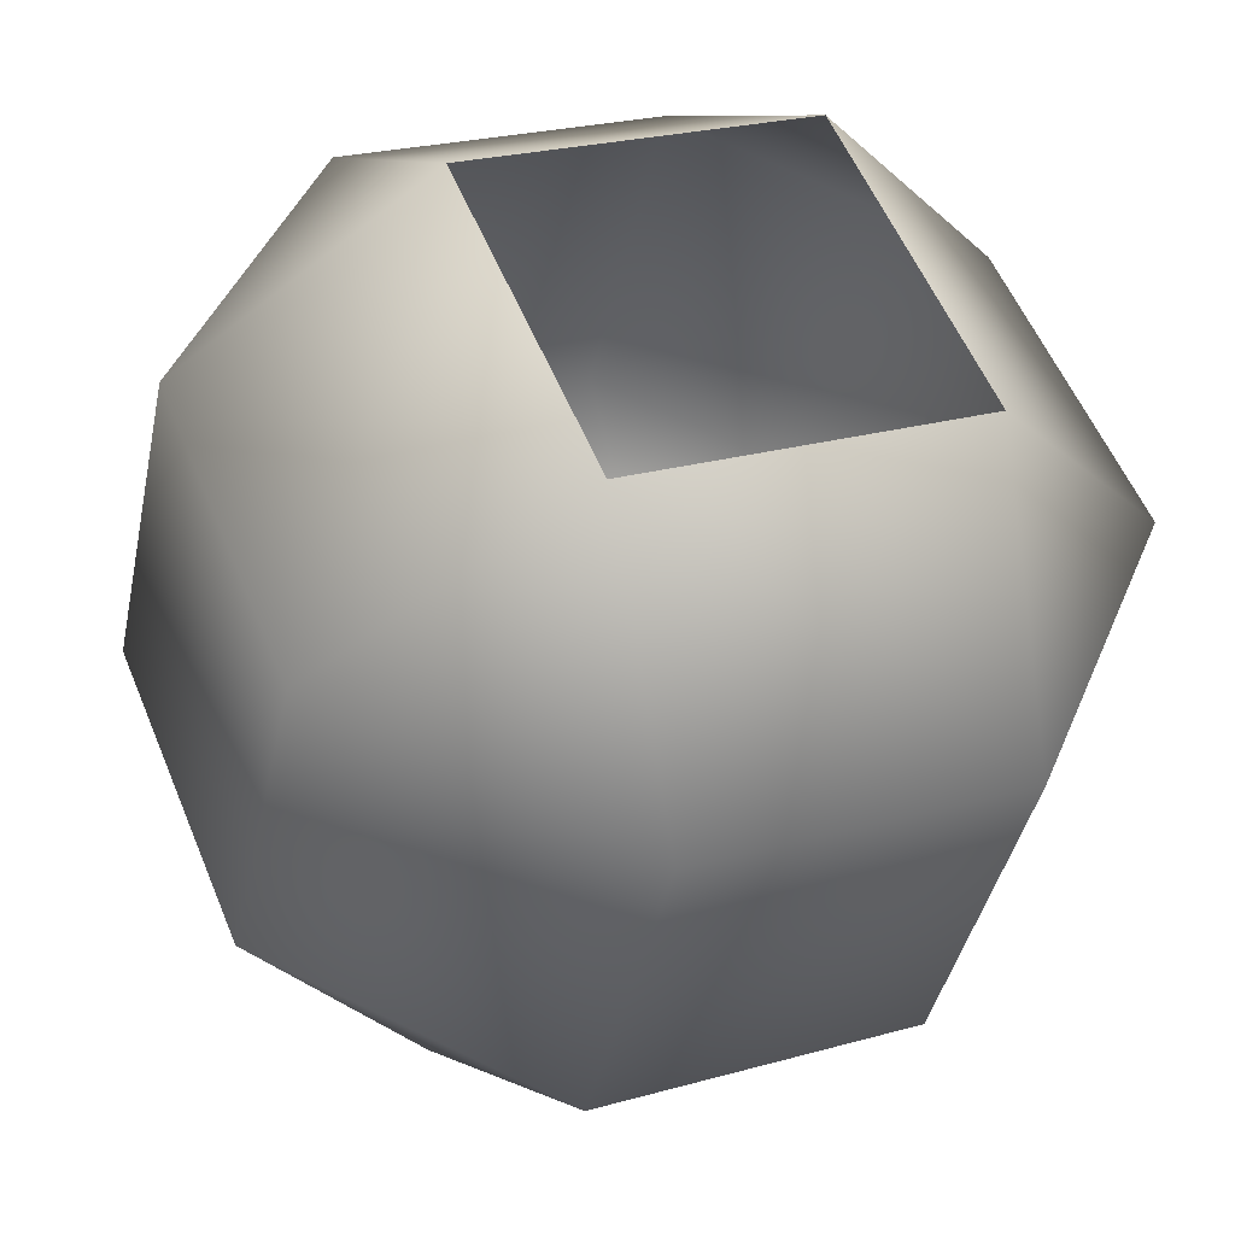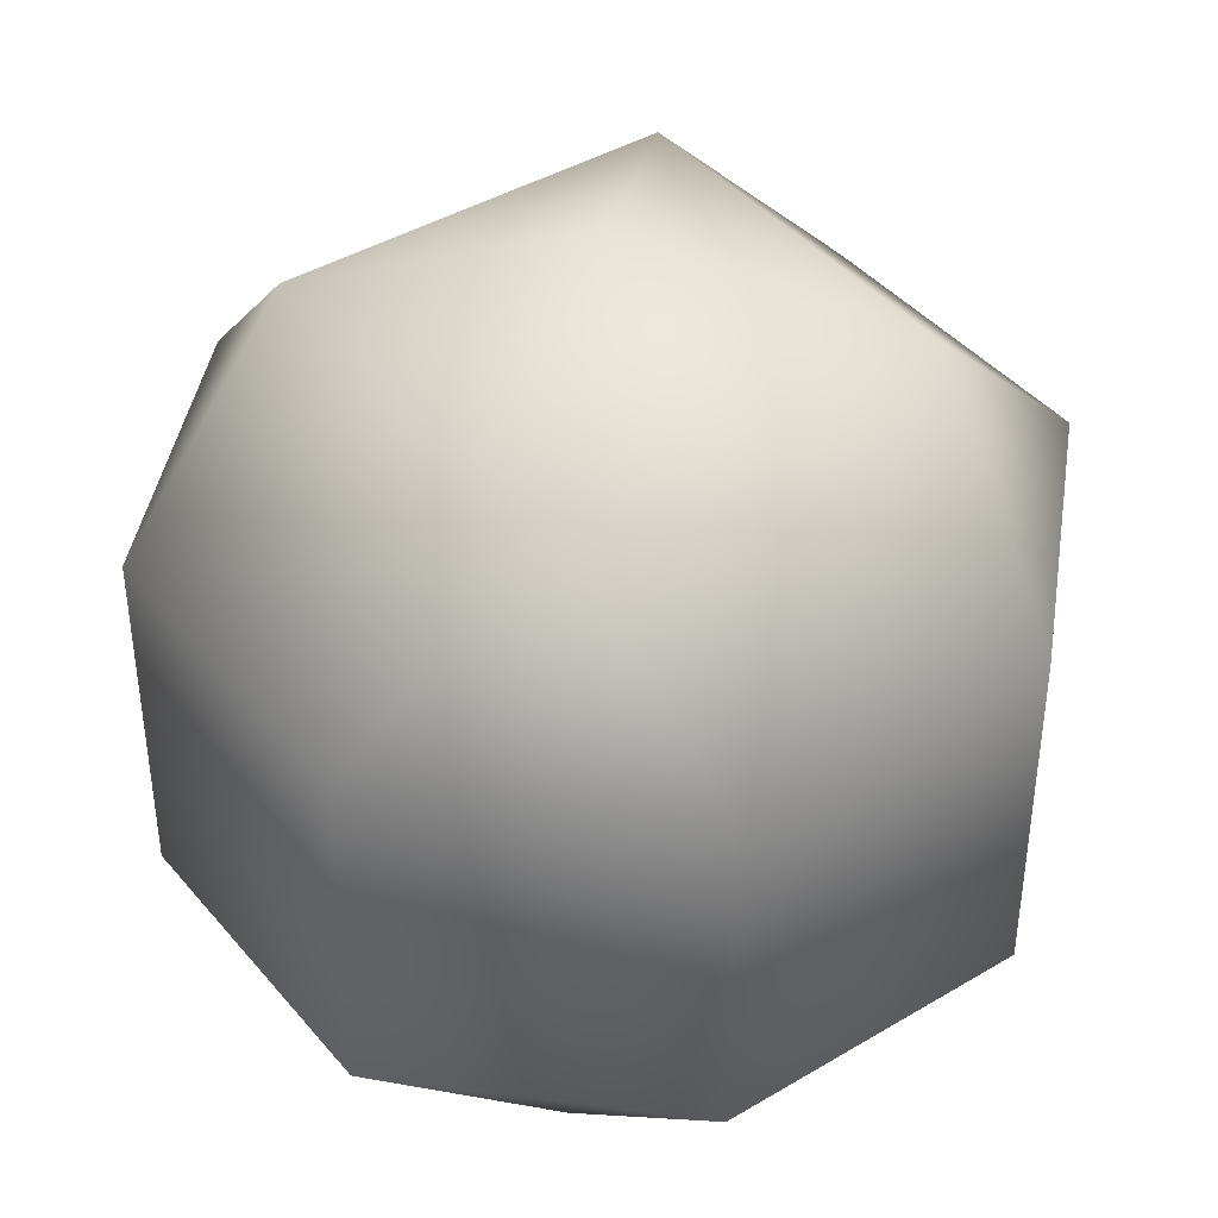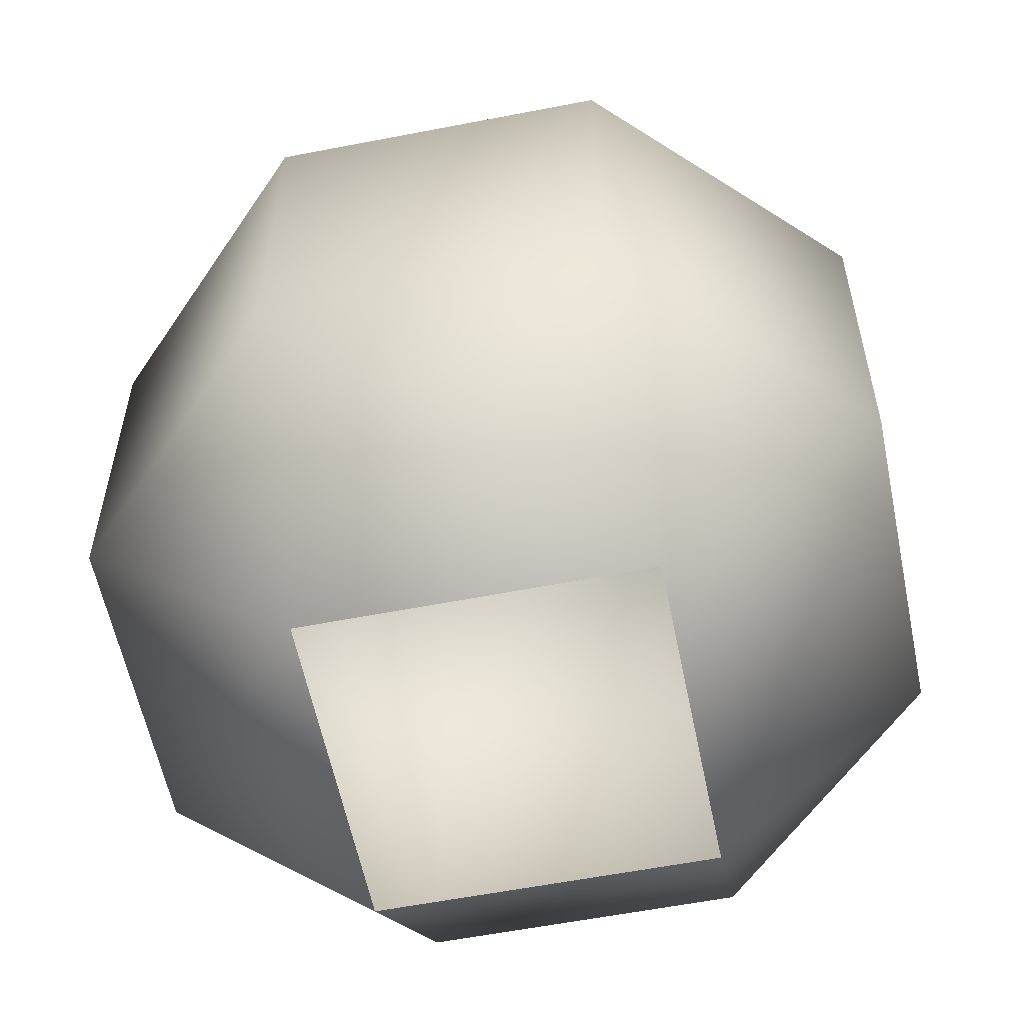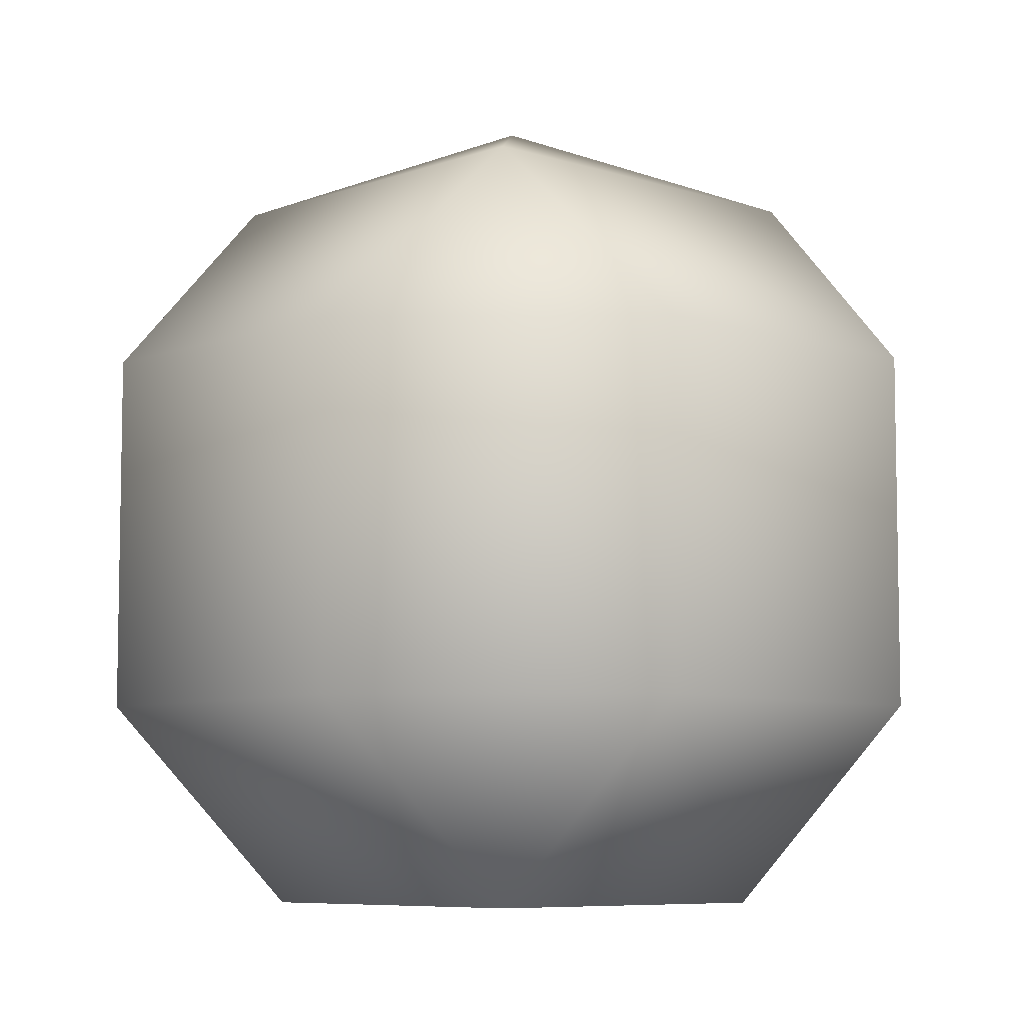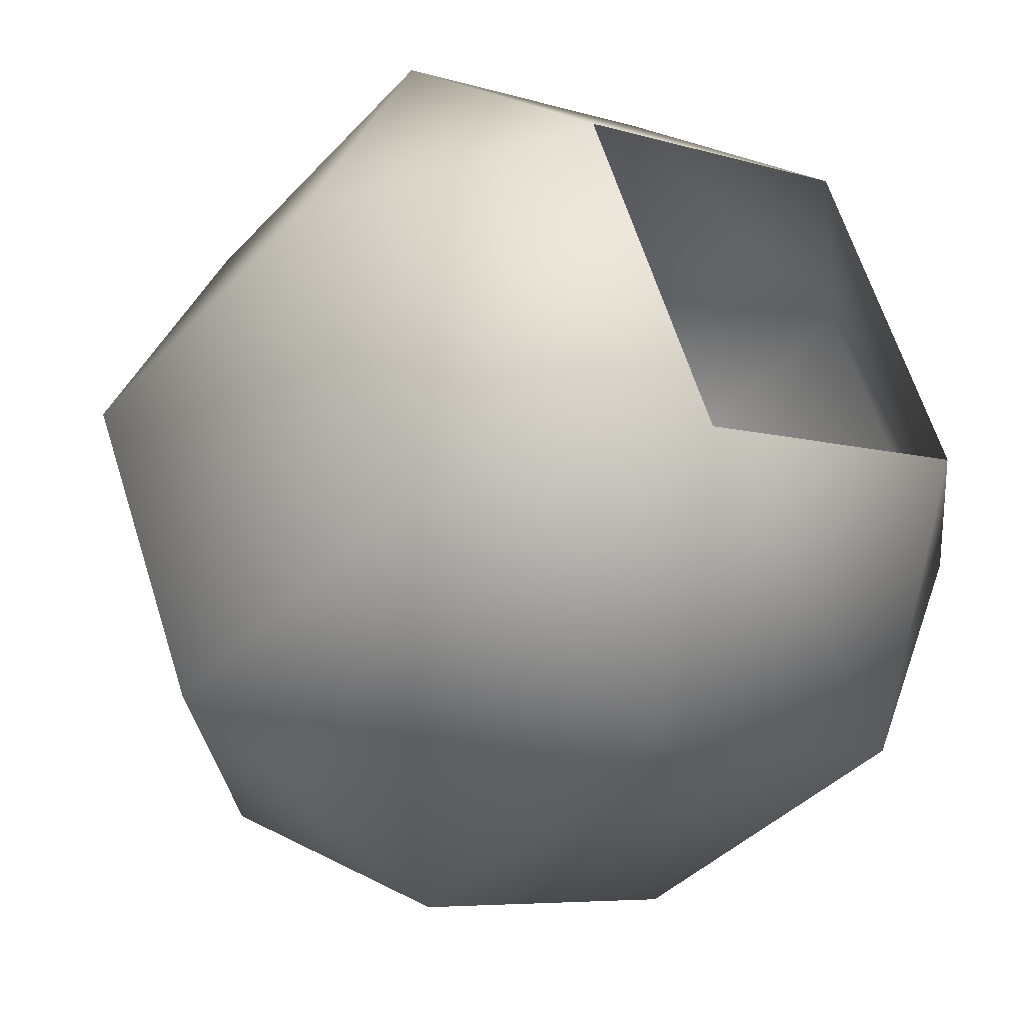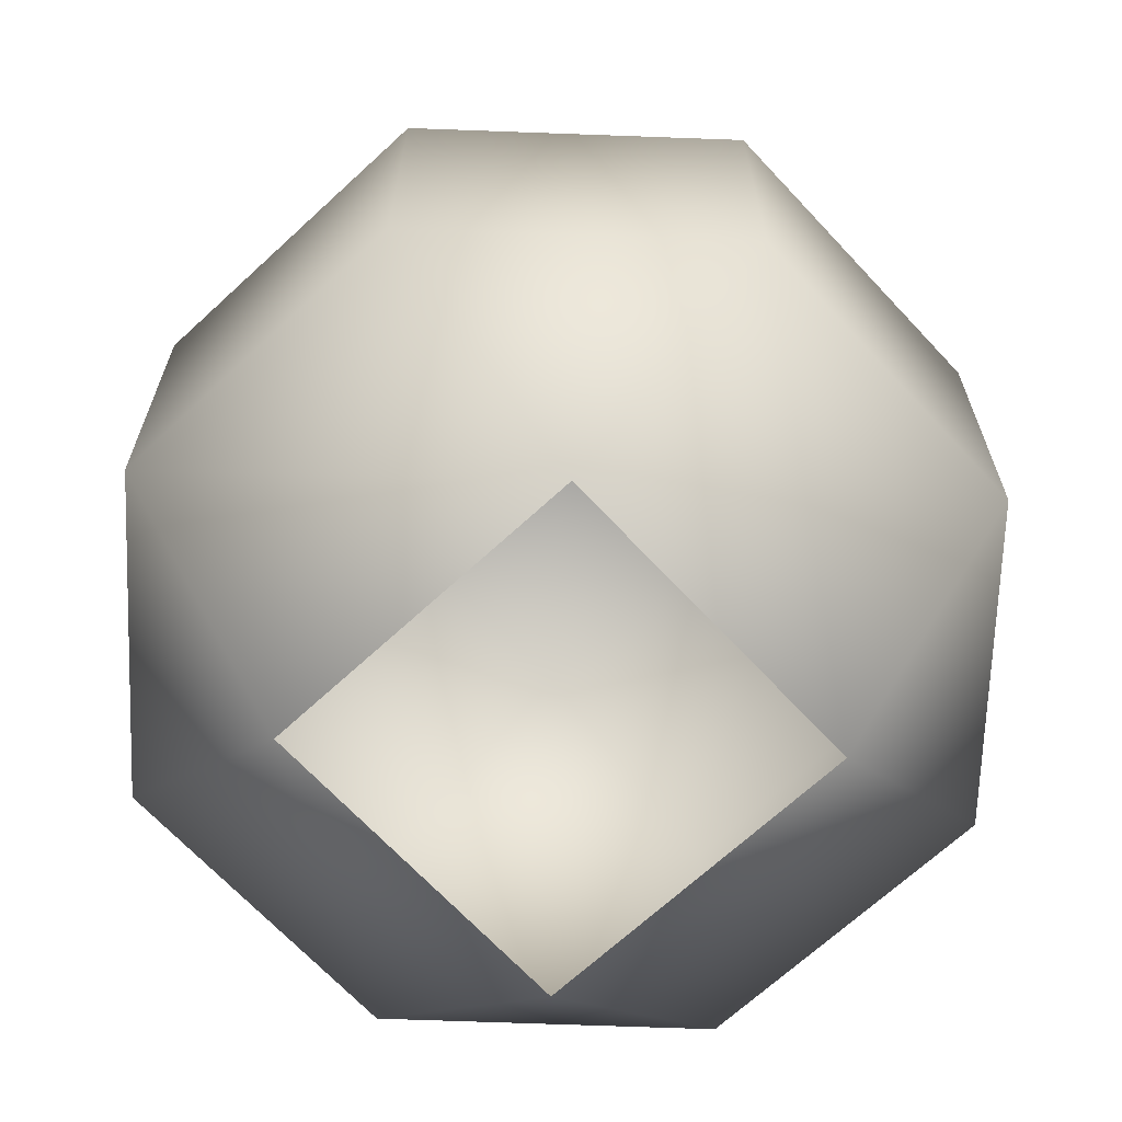
<metadata>
{"format":"obj","ext":"obj","renderer":"f3d","projection":"perspective","resolution":1024,"background":"white","views":[{"elev":-40.1,"azim":-11.6,"up":"+Z"},{"elev":41.3,"azim":-58.5,"up":"+Y"},{"elev":-57.9,"azim":78.9,"up":"+Y"},{"elev":-7.1,"azim":-155.7,"up":"+Y"},{"elev":-40.3,"azim":-37.9,"up":"+Z"},{"elev":-67.5,"azim":110.4,"up":"+Y"}]}
</metadata>
<code>
v 0.3133 0.06568 -0.1298
v 0.4199 0.3426 -0.4199
v -0.1298 0.06568 -0.3133
v 0 0.3426 -0.5938
v -0.4199 0.3426 -0.4199
v -0.3133 0.06568 0.1298
v -0.5938 0.3426 0
v -0.4199 0.3426 0.4199
v 0.1298 0.06568 0.3133
v 0.4199 0.8335 -0.4199
v 0 0.8335 -0.5938
v -0.4199 0.8335 -0.4199
v -0.5938 0.8335 0
v -0.4199 0.8335 0.4199
v 0 0.3426 0.5938
v 0.1298 0.06568 0.3133
v 0.4199 0.3426 0.4199
v 0 0.8335 0.5938
v 0.4199 0.8335 0.4199
v 0.5938 0.3426 0
v 0.3133 0.06568 -0.1298
v 0.1298 0.06568 0.3133
v 0.4199 0.3426 -0.4199
v 0.5938 0.8335 0
v 0.4199 0.8335 -0.4199
v 0.3633 1.101 -0.1505
v -0.1505 1.101 -0.3633
v -0.3633 1.101 0.1505
v -0.3633 1.101 0.1505
v 0.1505 1.101 0.3633
v 0.3633 1.101 -0.1505
v 0 1.224 0
v 0 1.224 0
g cabbage_base_1173_138
f 1 3 2
f 2 3 4
f 3 5 4
f 3 6 5
f 5 6 7
f 6 8 7
f 6 9 8
f 2 4 10
f 10 4 11
f 4 5 11
f 11 5 12
f 5 7 12
f 12 7 13
f 7 8 13
f 13 8 14
f 8 15 14
f 8 16 15
f 9 17 15
f 14 15 18
f 15 17 18
f 18 17 19
f 17 20 19
f 17 21 20
f 22 21 17
f 21 23 20
f 19 20 24
f 20 23 24
f 24 23 25
f 10 11 26
f 26 11 27
f 11 12 27
f 12 13 27
f 27 13 28
f 13 14 28
f 14 18 29
f 29 18 30
f 18 19 30
f 19 24 30
f 30 24 31
f 24 25 31
f 26 27 32
f 27 28 32
f 29 30 33
f 30 31 33

</code>
